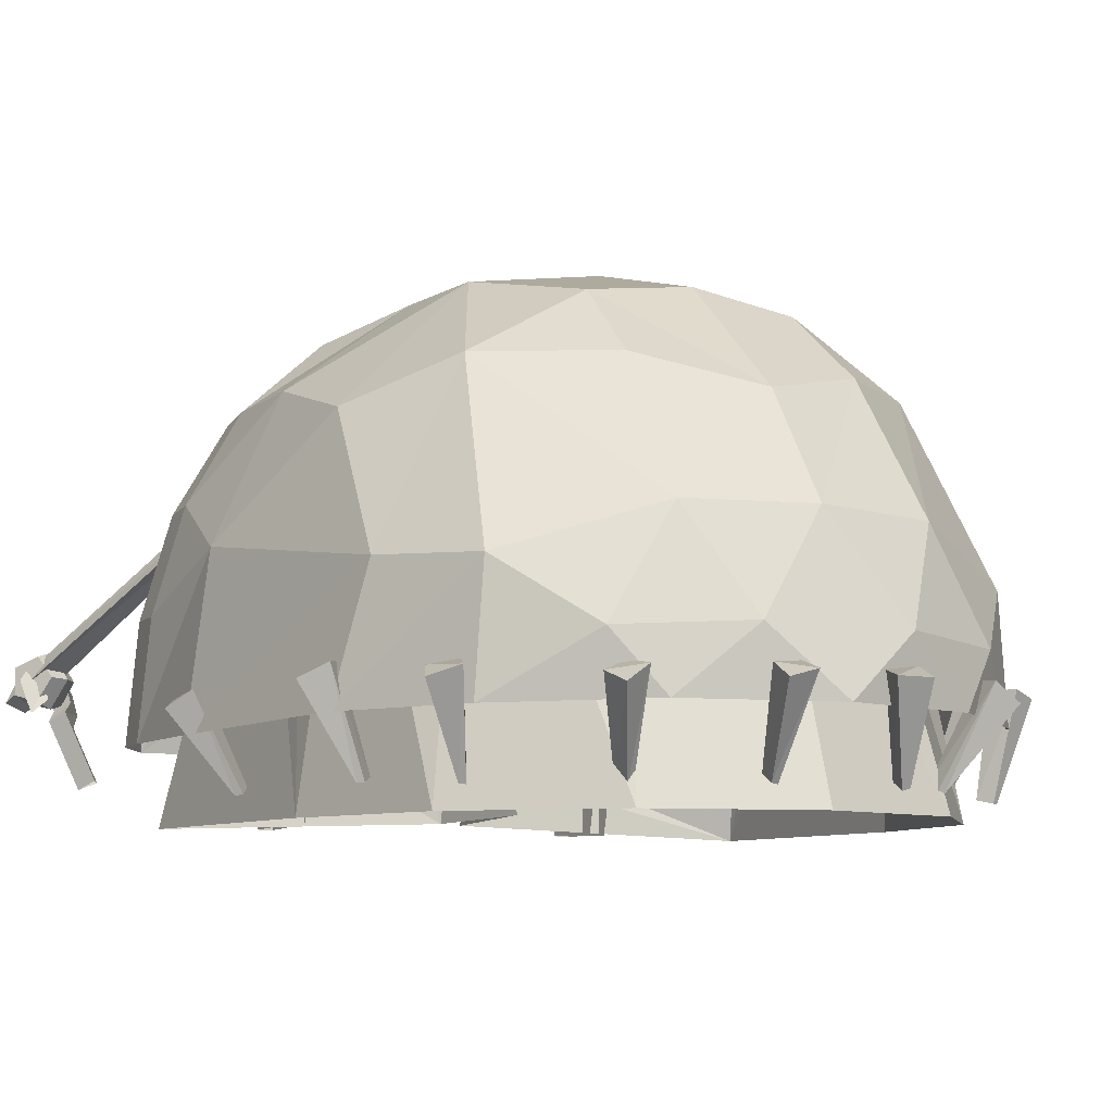
<metadata>
{"format":"obj","ext":"obj","renderer":"f3d","projection":"perspective","resolution":1024,"background":"white","views":[{"elev":-7.9,"azim":-30.1,"up":"+Y"}]}
</metadata>
<code>
v 2.81 -0.53 0.82
v 2.75 -0.47 0.7
v 3.02 0.28 1.18
v 2.93 0.33 0.98
v 3.16 0.29 0.88
v 2.81 -0.46 0.68
v 3.26 0.2 1.07
v 2.87 -0.53 0.8
v 2.6 -0.49 2.56
v 2.53 -0.43 2.44
v 2.74 0.33 2.93
v 2.64 0.38 2.73
v 2.87 0.36 2.62
v 2.59 -0.42 2.42
v 2.98 0.27 2.82
v 2.65 -0.48 2.53
v 2.23 -0.55 3.67
v 2.15 -0.52 3.56
v 2.33 0.33 3.86
v 2.22 0.33 3.66
v 2.44 0.3 3.55
v 2.21 -0.52 3.53
v 2.57 0.27 3.75
v 2.28 -0.55 3.65
v 0.49 -0.55 4.8
v 0.51 -0.48 4.67
v 0.19 0.23 5.17
v 0.24 0.29 4.96
v 0.48 0.32 5.03
v 0.56 -0.46 4.69
v 0.45 0.22 5.25
v 0.55 -0.53 4.82
v -3.22 0.34 0.92
v -2.82 -0.43 0.88
v -3.37 0.29 1.08
v -2.9 -0.49 0.98
v -2.95 -0.5 0.94
v -2.86 -0.44 0.84
v -3.53 0.15 0.92
v -3.38 0.24 0.76
v -2.48 0.34 3.73
v -2.28 -0.45 3.44
v -2.57 0.28 3.93
v -2.34 -0.52 3.55
v -2.39 -0.52 3.53
v -2.33 -0.44 3.41
v -2.81 0.19 3.82
v -2.71 0.29 3.63
v -1.6 0.31 4.51
v -1.46 -0.47 4.17
v -1.55 0.27 4.72
v -1.43 -0.53 4.29
v -1.49 -0.54 4.31
v -1.52 -0.47 4.18
v -1.78 0.13 4.78
v -1.83 0.22 4.56
v -0.52 0.31 5.03
v -0.53 -0.45 4.63
v -0.52 0.24 5.24
v -0.54 -0.53 4.75
v -0.6 -0.52 4.76
v -0.59 -0.45 4.63
v -0.78 0.17 5.25
v -0.77 0.29 5.04
v 3 0.6422 -2.712
v 3.1 0.8622 -2.792
v 3.1 0.4522 -2.852
v 3.26 0.8122 -2.982
v 3.26 0.5522 -3.012
v 2.84 0.6522 -2.792
v 2.96 0.4222 -2.962
v 3.17 0.5522 -3.162
v 3.17 0.8622 -3.122
v 2.96 0.9222 -2.892
v 2.75 0.6722 -2.952
v 2.85 0.4822 -3.082
v 3.01 0.5922 -3.252
v 3.01 0.8422 -3.212
v 2.85 0.8922 -3.022
v 2.77 -0.3077 -2.762
v 2.82 -0.2777 -2.572
v 3 0.2222 -2.722
v 2.87 0.3822 -2.802
v 2.99 0.4522 -2.732
v 3.12 0.3622 -2.862
v 3.18 0.4622 -2.862
v 3.25 0.4922 -2.662
v 3.25 0.7322 -2.812
v 3.05 0.6522 -2.802
v 2.97 0.7022 -2.912
v 3.1 0.6122 -3.042
v 3 0.5522 -3.102
v 2.86 0.7022 -3.182
v 2.73 0.4222 -3.122
v 2.8 0.5222 -2.962
v 2.93 0.4322 -3.092
v 2.87 0.6422 -2.972
v 3.11 0.8322 -3.022
v 3.18 0.5622 -2.932
v 3.05 0.5522 -2.732
v 3.11 0.2922 -2.662
v 3 0.3022 -2.932
v 2.63 -0.2177 -2.632
v 1.81 2.512 -0.2719
v 3.17 0.4922 -3.182
v 1.76 2.392 -0.1719
v 3.14 0.2222 -2.942
v 1.66 2.392 -0.3019
v 2.97 0.2222 -3.152
v -3.418 0.4857 -3.098
v -3.308 0.6757 -3.148
v -2.028 2.506 -0.07787
v -2.048 2.536 -0.2779
v -3.188 0.4157 -3.218
v -1.898 2.416 -0.3879
v -2.878 0.6757 -2.838
v -2.958 0.8757 -2.978
v -2.958 0.4657 -2.948
v -3.088 0.7757 -3.178
v -3.088 0.5257 -3.148
v -2.988 0.6857 -2.698
v -3.098 0.4257 -2.828
v -3.258 0.5057 -3.088
v -3.258 0.8157 -3.118
v -3.088 0.9357 -2.878
v -3.158 0.6957 -2.648
v -3.248 0.4857 -2.758
v -3.378 0.5457 -2.958
v -3.378 0.7957 -2.978
v -3.238 0.8857 -2.788
v -2.658 -0.2143 -2.798
v -2.748 -0.2043 -2.618
v -2.848 0.2757 -2.918
v -2.978 0.4057 -2.778
v -2.778 0.3857 -3.008
v -2.898 0.4957 -2.868
v -2.798 0.5957 -3.108
v -2.908 0.6057 -2.918
v -2.988 0.8157 -3.098
v -2.988 0.6957 -2.908
v -3.228 0.8557 -2.978
v -3.108 0.7157 -2.848
v -3.398 0.6657 -2.788
v -3.178 0.6357 -2.768
v -3.318 0.3757 -2.698
v -3.158 0.5057 -2.718
v -3.248 0.4257 -2.888
v -3.278 0.5557 -2.928
v -3.208 0.6357 -3.008
v -3.088 0.6157 -3.078
v -2.998 0.5257 -3.078
v -2.988 0.4257 -3.038
v -3.068 0.3257 -2.938
v -2.838 -0.2843 -2.778
v 1.696 2.79 -0.09308
v 1.696 2.42 -2.203
v 0.436 2.71 -0.1031
v -0.384 2.28 -2.033
v -1.824 2.42 -2.203
v -1.824 2.79 -0.09308
v -1.824 2.94 -0.1031
v -1.824 2.49 -2.213
v 0.436 2.78 -0.1031
v -0.384 2.35 -2.043
v 1.696 2.49 -2.213
v 1.696 2.94 -0.1031
v -1.411 2.875 0.08574
v -1.411 2.485 -2.014
v -1.491 1.485 -0.3743
v -1.491 1.275 -1.754
v -1.531 -0.6249 -0.8443
v -1.531 -0.6549 -1.494
v -1.631 1.275 -1.754
v -1.671 -0.6549 -1.494
v -1.671 -0.6249 -0.8443
v -1.631 1.485 -0.3743
v -1.561 2.485 -2.014
v -1.561 2.875 0.08574
v 1.409 2.875 0.08574
v 1.409 2.485 -2.014
v 1.309 1.485 -0.3943
v 1.309 1.275 -1.754
v 1.289 -0.6649 -0.8643
v 1.289 -0.6549 -1.494
v 1.439 -0.6549 -1.494
v 1.459 1.275 -1.754
v 1.439 -0.6649 -0.8643
v 1.459 1.485 -0.3943
v 1.549 2.485 -2.014
v 1.549 2.875 0.08574
v 0.16 2.68 -0.31
v 0.05 2.59 -0.33
v 0.35 -0.06 -1.21
v 0.17 -0.59 -1.24
v -0 -0.55 0.1
v -0.1 1.2 -0.7
v -0.15 -0.59 -1
v -1.06 2.65 3.5
v -0.12 -0.7 4.81
v -0.1 2.44 3.83
v 1.23 -0.7 4.41
v 0.85 2.65 3.5
v 2.22 -0.7 3.31
v 1.74 2.68 2.84
v 2.58 -0.7 1.81
v 2.31 2.37 2.06
v 2.67 -0.7 -0.67
v 2.29 2.64 1.08
v 2.26 2.63 0.28
v -0.33 -0.06 -1
v -1.22 -0.06 -1
v -2.92 -0.7 -0.67
v -2.46 2.63 0.28
v -0.06 2.45 -0.37
v -0.26 1.2 -0.71
v 1 -0.06 -1.1
v -1.48 -0.7 4.41
v -1.95 2.68 2.84
v -2.48 -0.7 3.31
v -2.52 2.37 2.06
v -2.84 -0.7 1.81
v -2.49 2.64 1.08
v -3.2 -0.04 -0.73
v -2.96 -0.06 -1
v -3.18 0.97 -0.53
v -2.95 0.95 -0.77
v -2.99 1.84 -0.33
v -2.78 1.75 -0.56
v -2.59 2.59 -0.16
v -2.41 2.43 -0.38
v -1.96 3.16 -0.02
v -1.82 2.95 -0.24
v -1.1 3.52 0.05
v -1.02 3.28 -0.15
v -0.1 3.64 0.08
v -0.1 3.4 -0.12
v 0.89 3.52 0.05
v 0.81 3.28 -0.15
v 1.75 3.16 -0.02
v 1.61 2.95 -0.24
v 2.38 2.59 -0.16
v 2.2 2.43 -0.38
v 2.78 1.84 -0.33
v 2.57 1.75 -0.56
v 2.75 -0.06 -1
v 2.97 0.97 -0.53
v 2.75 0.95 -0.77
v 2.99 -0.04 -0.73
v -1.15 1.19 -0.71
v 3.06 -0.04 -0.3
v 3.04 0.97 -0.09
v 2.85 1.86 0.09
v 2.44 2.63 0.26
v 1.8 3.23 0.39
v 0.92 3.6 0.48
v -0.1 3.73 0.5
v -1.13 3.6 0.48
v -0.1 3.78 1.64
v -1.59 3.46 1.18
v -1.54 3.47 2.06
v -0.1 3.4 3.03
v -1.05 3.27 3.03
v -0.1 2.43 4.09
v -1.13 2.66 3.73
v -0.1 1.48 4.7
v -1.2 1.46 4.51
v -0.75 0.59 4.91
v -0.1 0.04 5.04
v -1.38 0.04 4.7
v -1.77 0.54 4.5
v -2.45 0.02 3.86
v -2.37 1.08 3.86
v -3 0.02 2.7
v -2.81 1.13 2.97
v -3.32 -0.04 0.81
v -3.19 1.41 0.95
v -3.27 -0.04 -0.3
v -3.25 0.97 -0.09
v -2.09 2.68 3.03
v -2.71 2.35 2.18
v -2.68 2.65 1.13
v -3.05 1.86 0.09
v -2.65 2.63 0.26
v -2 3.23 0.39
v 1.38 3.46 1.18
v 2.47 2.65 1.13
v 2.99 1.41 0.95
v 3.12 -0.04 0.81
v 2.6 1.13 2.97
v 2.8 0.02 2.7
v 2.16 1.08 3.86
v 2.24 0.02 3.86
v 1.56 0.54 4.5
v 1.18 0.04 4.7
v 0.55 0.59 4.91
v 1 1.46 4.51
v 1.88 2.68 3.03
v 2.5 2.35 2.18
v 1.34 3.47 2.06
v 0.84 3.27 3.03
v 0.92 2.66 3.73
v 1.81 2.15 -0.43
v 2.02 2.15 -0.57
v 1.61 2.16 -0.58
v 1.95 2.15 -0.81
v 1.69 2.15 -0.82
v 1.81 2.33 -0.38
v 1.56 2.33 -0.57
v 1.67 2.33 -0.86
v 1.98 2.32 -0.85
v 2.07 2.32 -0.55
v 1.82 2.5 -0.43
v 1.62 2.5 -0.58
v 1.7 2.5 -0.82
v 1.96 2.49 -0.81
v 2.03 2.49 -0.57
v -1.96 2.15 -0.42
v -1.75 2.15 -0.56
v -2.16 2.16 -0.57
v -1.82 2.15 -0.8
v -2.08 2.15 -0.81
v -1.96 2.33 -0.37
v -2.21 2.33 -0.56
v -2.1 2.33 -0.85
v -1.79 2.32 -0.84
v -1.7 2.32 -0.54
v -1.96 2.5 -0.42
v -2.15 2.5 -0.57
v -2.07 2.5 -0.81
v -1.82 2.49 -0.8
v -1.75 2.49 -0.56
v 1.14 -0.51 4.38
v 1.15 -0.47 4.24
v 1.44 0.29 4.7
v 1.46 0.31 4.47
v 1.68 0.2 4.48
v 1.21 -0.48 4.24
v 1.66 0.13 4.71
v 1.2 -0.53 4.38
v -2.9 0.39 2.66
v -2.63 -0.43 2.63
v -3.05 0.37 2.82
v -2.72 -0.48 2.73
v -2.77 -0.48 2.69
v -2.67 -0.43 2.59
v -3.24 0.25 2.66
v -3.07 0.32 2.5
v -1.79 1.96 -0.44
v -1.98 2.14 -0.4
v -1.86 2.24 -0.59
v -2.15 1.97 -0.45
v -2.08 2.24 -0.59
v -1.97 2.21 -0.82
v -1.95 1.79 -0.48
v -1.86 2.46 -0.52
v -2.08 2.46 -0.52
v -1.97 2.6 -0.71
v -1.79 2.62 -0.27
v -1.96 2.45 -0.32
v -2.15 2.63 -0.26
v -1.97 2.8 -0.21
v 1.95 1.96 -0.44
v 1.76 2.14 -0.4
v 1.88 2.24 -0.59
v 1.59 1.97 -0.45
v 1.66 2.24 -0.59
v 1.77 2.21 -0.82
v 1.79 1.79 -0.48
v 1.88 2.46 -0.52
v 1.66 2.46 -0.52
v 1.77 2.6 -0.71
v 1.95 2.62 -0.27
v 1.78 2.45 -0.32
v 1.59 2.63 -0.26
v 1.77 2.8 -0.21
o Node 0
f 3 2 1
f 4 2 3
f 4 4 3
f 5 4 4
f 5 5 4
f 6 5 5
f 7 6 5
f 8 6 7
f 8 8 7
f 7 8 8
f 7 7 8
f 8 7 7
f 3 8 7
f 1 8 3
f 1 1 3
f 4 1 1
f 4 4 1
f 5 4 4
f 3 5 4
f 7 5 3
f 7 7 3
f 2 7 7
f 2 2 7
f 6 2 2
f 4 6 2
f 5 6 4
f 5 5 4
f 9 5 5
f 9 9 5
f 10 9 9
f 11 10 9
f 12 10 11
f 12 12 11
f 13 12 12
f 13 13 12
f 14 13 13
f 15 14 13
f 16 14 15
f 16 16 15
f 15 16 16
f 15 15 16
f 16 15 15
f 11 16 15
f 9 16 11
f 9 9 11
f 12 9 9
f 12 12 9
f 13 12 12
f 11 13 12
f 15 13 11
f 15 15 11
f 10 15 15
f 10 10 15
f 14 10 10
f 12 14 10
f 13 14 12
f 13 13 12
f 17 13 13
f 17 17 13
f 18 17 17
f 19 18 17
f 20 18 19
f 20 20 19
f 21 20 20
f 21 21 20
f 22 21 21
f 23 22 21
f 24 22 23
f 24 24 23
f 23 24 24
f 23 23 24
f 24 23 23
f 19 24 23
f 17 24 19
f 17 17 19
f 20 17 17
f 20 20 17
f 21 20 20
f 19 21 20
f 23 21 19
f 23 23 19
f 18 23 23
f 18 18 23
f 22 18 18
f 20 22 18
f 21 22 20
f 21 21 20
f 25 21 21
f 25 25 21
f 26 25 25
f 27 26 25
f 28 26 27
f 28 28 27
f 29 28 28
f 29 29 28
f 30 29 29
f 31 30 29
f 32 30 31
f 32 32 31
f 31 32 32
f 31 31 32
f 32 31 31
f 27 32 31
f 25 32 27
f 25 25 27
f 28 25 25
f 28 28 25
f 29 28 28
f 27 29 28
f 31 29 27
f 31 31 27
f 26 31 31
f 26 26 31
f 30 26 26
f 28 30 26
f 29 30 28
f 29 29 28
f 33 29 29
f 33 33 29
f 34 33 33
f 35 34 33
f 36 34 35
f 36 36 35
f 37 36 36
f 37 37 36
f 38 37 37
f 39 38 37
f 40 38 39
f 40 40 39
f 36 40 40
f 36 36 40
f 37 36 36
f 35 37 36
f 39 37 35
f 39 39 35
f 39 39 39
f 39 39 39
f 40 39 39
f 35 40 39
f 33 40 35
f 33 33 35
f 40 33 33
f 40 40 33
f 38 40 40
f 33 38 40
f 34 38 33
f 34 34 33
f 41 34 34
f 41 41 34
f 42 41 41
f 43 42 41
f 44 42 43
f 44 44 43
f 45 44 44
f 45 45 44
f 46 45 45
f 47 46 45
f 48 46 47
f 48 48 47
f 44 48 48
f 44 44 48
f 45 44 44
f 43 45 44
f 47 45 43
f 47 47 43
f 47 47 47
f 47 47 47
f 48 47 47
f 43 48 47
f 41 48 43
f 41 41 43
f 48 41 41
f 48 48 41
f 46 48 48
f 41 46 48
f 42 46 41
f 42 42 41
f 49 42 42
f 49 49 42
f 50 49 49
f 51 50 49
f 52 50 51
f 52 52 51
f 53 52 52
f 53 53 52
f 54 53 53
f 55 54 53
f 56 54 55
f 56 56 55
f 52 56 56
f 52 52 56
f 53 52 52
f 51 53 52
f 55 53 51
f 55 55 51
f 55 55 55
f 55 55 55
f 56 55 55
f 51 56 55
f 49 56 51
f 49 49 51
f 56 49 49
f 56 56 49
f 54 56 56
f 49 54 56
f 50 54 49
f 50 50 49
f 57 50 50
f 57 57 50
f 58 57 57
f 59 58 57
f 60 58 59
f 60 60 59
f 61 60 60
f 61 61 60
f 62 61 61
f 63 62 61
f 64 62 63
f 64 64 63
f 60 64 64
f 60 60 64
f 61 60 60
f 59 61 60
f 63 61 59
f 63 63 59
f 63 63 63
f 63 63 63
f 64 63 63
f 59 64 63
f 57 64 59
f 57 57 59
f 64 57 57
f 64 64 57
f 62 64 64
f 57 62 64
f 58 62 57
o Node 1
o Node 2
f 67 66 65
f 68 66 67
f 69 68 67
f 69 68 69
f 65 69 69
f 65 69 65
f 70 65 65
f 67 65 70
f 71 67 70
f 69 67 71
f 72 69 71
f 68 69 72
f 73 68 72
f 66 68 73
f 74 66 73
f 65 66 74
f 70 65 74
f 70 65 70
f 70 70 70
f 70 70 70
f 75 70 70
f 71 70 75
f 76 71 75
f 72 71 76
f 77 72 76
f 73 72 77
f 78 73 77
f 74 73 78
f 79 74 78
f 70 74 79
f 75 70 79
f 75 70 75
f 76 75 75
f 76 75 76
f 75 76 76
f 77 76 75
f 79 77 75
f 78 77 79
f 82 81 80
f 83 81 82
f 84 83 82
f 85 83 84
f 86 85 84
f 87 85 86
f 88 87 86
f 89 87 88
f 90 89 88
f 91 89 90
f 92 91 90
f 93 91 92
f 94 93 92
f 95 93 94
f 96 95 94
f 97 95 96
f 92 97 96
f 97 97 92
f 90 97 92
f 98 97 90
f 88 98 90
f 99 98 88
f 86 99 88
f 100 99 86
f 84 100 86
f 101 100 84
f 82 101 84
f 102 101 82
f 80 102 82
f 102 102 80
f 103 102 80
f 83 102 103
f 81 83 103
f 81 83 81
f 95 81 81
f 95 81 95
f 97 95 95
f 93 95 97
f 98 93 97
f 91 93 98
f 99 91 98
f 89 91 99
f 100 89 99
f 87 89 100
f 101 87 100
f 85 87 101
f 102 85 101
f 83 85 102
f 83 83 102
f 96 83 83
f 96 96 83
f 92 96 96
f 94 92 96
f 106 105 104
f 107 105 106
f 108 107 106
f 109 107 108
f 104 109 108
f 109 109 104
f 105 109 104
f 107 109 105
o Node 3
f 112 111 110
f 113 111 112
f 113 113 112
f 114 113 113
f 114 114 113
f 110 114 114
f 115 110 114
f 112 110 115
f 112 112 115
f 111 112 112
f 111 111 112
f 114 111 111
f 113 114 111
f 115 114 113
f 115 115 113
f 116 115 115
f 116 116 115
f 117 116 116
f 118 117 116
f 119 117 118
f 120 119 118
f 120 119 120
f 116 120 120
f 116 120 116
f 121 116 116
f 118 116 121
f 122 118 121
f 120 118 122
f 123 120 122
f 119 120 123
f 124 119 123
f 117 119 124
f 125 117 124
f 116 117 125
f 121 116 125
f 121 116 121
f 121 121 121
f 121 121 121
f 126 121 121
f 122 121 126
f 127 122 126
f 123 122 127
f 128 123 127
f 124 123 128
f 129 124 128
f 125 124 129
f 130 125 129
f 121 125 130
f 126 121 130
f 126 121 126
f 127 126 126
f 127 126 127
f 126 127 127
f 128 127 126
f 130 128 126
f 129 128 130
f 129 129 130
f 110 129 129
f 110 110 129
f 114 110 110
f 111 114 110
f 133 132 131
f 134 132 133
f 135 134 133
f 136 134 135
f 137 136 135
f 138 136 137
f 139 138 137
f 140 138 139
f 141 140 139
f 142 140 141
f 143 142 141
f 144 142 143
f 145 144 143
f 146 144 145
f 147 146 145
f 148 146 147
f 143 148 147
f 148 148 143
f 141 148 143
f 149 148 141
f 139 149 141
f 150 149 139
f 137 150 139
f 151 150 137
f 135 151 137
f 152 151 135
f 133 152 135
f 153 152 133
f 131 153 133
f 153 153 131
f 154 153 131
f 134 153 154
f 132 134 154
f 132 134 132
f 146 132 132
f 146 132 146
f 148 146 146
f 144 146 148
f 149 144 148
f 142 144 149
f 150 142 149
f 140 142 150
f 151 140 150
f 138 140 151
f 152 138 151
f 136 138 152
f 153 136 152
f 134 136 153
f 134 134 153
f 145 134 134
f 145 145 134
f 147 145 145
f 143 147 145
o Node 4
f 157 156 155
f 158 156 157
f 157 158 157
f 159 158 157
f 160 159 157
f 160 159 160
f 160 160 160
f 160 160 160
f 161 160 160
f 159 160 161
f 161 159 161
f 162 159 161
f 163 162 161
f 162 162 163
f 164 162 163
f 159 162 164
f 164 159 164
f 158 159 164
f 165 158 164
f 156 158 165
f 165 156 165
f 155 156 165
f 165 155 165
f 166 155 165
f 165 166 165
f 163 166 165
f 164 163 165
o Node 5
f 169 168 167
f 170 168 169
f 171 170 169
f 170 170 171
f 172 170 171
f 173 170 172
f 174 173 172
f 173 173 174
f 175 173 174
f 173 173 175
f 176 173 175
f 177 173 176
f 178 177 176
f 178 177 178
f 168 178 178
f 168 178 168
f 170 168 168
f 177 168 170
f 173 177 170
f 173 177 173
f 179 173 173
f 179 173 179
f 180 179 179
f 181 179 180
f 182 181 180
f 183 181 182
f 182 183 182
f 184 183 182
f 182 184 182
f 185 184 182
f 186 185 182
f 187 185 186
f 186 187 186
f 188 187 186
f 189 188 186
f 190 188 189
f 190 190 189
f 189 190 190
f 189 189 190
f 180 189 189
f 186 180 189
f 182 180 186
o Node 6
f 193 192 191
f 194 192 193
f 194 194 193
f 194 194 194
f 194 194 194
f 192 194 194
f 195 192 194
f 196 192 195
f 197 196 195
f 197 196 197
f 198 197 197
f 198 197 198
f 199 198 198
f 200 198 199
f 201 200 199
f 202 200 201
f 203 202 201
f 204 202 203
f 205 204 203
f 206 204 205
f 207 206 205
f 208 206 207
f 209 208 207
f 209 208 209
f 210 209 209
f 210 209 210
f 197 210 210
f 211 210 197
f 212 211 197
f 213 211 212
f 213 213 212
f 192 213 213
f 192 192 213
f 214 192 192
f 196 214 192
f 215 214 196
f 197 215 196
f 210 215 197
f 210 210 197
f 209 210 210
f 209 209 210
f 216 209 209
f 207 216 209
f 193 216 207
f 194 193 207
f 194 193 194
f 199 194 194
f 199 194 199
f 198 199 199
f 217 199 198
f 218 217 198
f 219 217 218
f 220 219 218
f 221 219 220
f 222 221 220
f 221 221 222
f 213 221 222
f 212 221 213
f 212 212 213
f 223 212 212
f 223 223 212
f 224 223 223
f 225 224 223
f 226 224 225
f 227 226 225
f 228 226 227
f 229 228 227
f 230 228 229
f 231 230 229
f 232 230 231
f 233 232 231
f 234 232 233
f 235 234 233
f 236 234 235
f 237 236 235
f 238 236 237
f 239 238 237
f 240 238 239
f 241 240 239
f 242 240 241
f 243 242 241
f 242 242 243
f 244 242 243
f 240 242 244
f 244 240 244
f 238 240 244
f 245 238 244
f 238 238 245
f 216 238 245
f 191 238 216
f 193 191 216
f 193 191 193
f 243 193 193
f 243 193 243
f 246 243 243
f 244 243 246
f 247 244 246
f 245 244 247
f 247 245 247
f 248 245 247
f 246 248 247
f 246 248 246
f 238 246 246
f 238 246 238
f 191 238 238
f 236 238 191
f 192 236 191
f 234 236 192
f 214 234 192
f 249 234 214
f 215 249 214
f 249 249 215
f 210 249 215
f 249 249 210
f 211 249 210
f 249 249 211
f 224 249 211
f 234 249 224
f 234 234 224
f 248 234 234
f 248 248 234
f 250 248 248
f 246 250 248
f 251 250 246
f 243 251 246
f 252 251 243
f 241 252 243
f 253 252 241
f 239 253 241
f 254 253 239
f 237 254 239
f 255 254 237
f 237 255 237
f 256 255 237
f 235 256 237
f 256 256 235
f 233 256 235
f 256 256 233
f 257 256 233
f 258 256 257
f 259 258 257
f 258 258 259
f 260 258 259
f 261 258 260
f 262 261 260
f 263 261 262
f 264 263 262
f 265 263 264
f 266 265 264
f 265 265 266
f 267 265 266
f 268 265 267
f 267 268 267
f 269 268 267
f 270 269 267
f 271 269 270
f 272 271 270
f 273 271 272
f 274 273 272
f 275 273 274
f 276 275 274
f 277 275 276
f 278 277 276
f 277 277 278
f 225 277 278
f 223 277 225
f 223 223 225
f 267 223 223
f 267 267 223
f 270 267 267
f 266 270 267
f 272 270 266
f 279 272 266
f 274 272 279
f 280 274 279
f 276 274 280
f 281 276 280
f 276 276 281
f 282 276 281
f 278 276 282
f 227 278 282
f 225 278 227
f 225 225 227
f 227 225 225
f 227 227 225
f 229 227 227
f 282 229 227
f 283 229 282
f 281 283 282
f 259 283 281
f 281 259 281
f 260 259 281
f 280 260 281
f 260 260 280
f 279 260 280
f 262 260 279
f 279 262 279
f 264 262 279
f 266 264 279
f 266 264 266
f 229 266 266
f 229 266 229
f 283 229 229
f 231 229 283
f 284 231 283
f 233 231 284
f 284 233 284
f 257 233 284
f 284 257 284
f 259 257 284
f 283 259 284
f 283 259 283
f 230 283 283
f 230 283 230
f 232 230 230
f 228 230 232
f 234 228 232
f 228 228 234
f 224 228 234
f 226 228 224
f 226 226 224
f 256 226 226
f 256 256 226
f 255 256 256
f 258 255 256
f 255 255 258
f 285 255 258
f 254 255 285
f 285 254 285
f 253 254 285
f 286 253 285
f 252 253 286
f 287 252 286
f 251 252 287
f 287 251 287
f 250 251 287
f 287 250 287
f 288 250 287
f 289 288 287
f 290 288 289
f 291 290 289
f 292 290 291
f 293 292 291
f 294 292 293
f 295 294 293
f 268 294 295
f 295 268 295
f 265 268 295
f 295 265 295
f 296 265 295
f 293 296 295
f 296 296 293
f 291 296 293
f 297 296 291
f 289 297 291
f 298 297 289
f 287 298 289
f 298 298 287
f 286 298 287
f 299 298 286
f 285 299 286
f 299 299 285
f 258 299 285
f 299 299 258
f 261 299 258
f 300 299 261
f 263 300 261
f 301 300 263
f 265 301 263
f 301 301 265
f 296 301 265
f 301 301 296
f 297 301 296
f 300 301 297
f 297 300 297
f 299 300 297
f 298 299 297
f 304 303 302
f 305 303 304
f 306 305 304
f 306 305 306
f 302 306 306
f 302 306 302
f 307 302 302
f 304 302 307
f 308 304 307
f 306 304 308
f 309 306 308
f 305 306 309
f 310 305 309
f 303 305 310
f 311 303 310
f 302 303 311
f 307 302 311
f 307 302 307
f 307 307 307
f 307 307 307
f 312 307 307
f 308 307 312
f 313 308 312
f 309 308 313
f 314 309 313
f 310 309 314
f 315 310 314
f 311 310 315
f 316 311 315
f 307 311 316
f 312 307 316
f 312 307 312
f 313 312 312
f 313 312 313
f 312 313 313
f 314 313 312
f 316 314 312
f 315 314 316
f 315 315 316
f 317 315 315
f 317 317 315
f 318 317 317
f 319 318 317
f 320 318 319
f 321 320 319
f 321 320 321
f 317 321 321
f 317 321 317
f 322 317 317
f 319 317 322
f 323 319 322
f 321 319 323
f 324 321 323
f 320 321 324
f 325 320 324
f 318 320 325
f 326 318 325
f 317 318 326
f 322 317 326
f 322 317 322
f 322 322 322
f 322 322 322
f 327 322 322
f 323 322 327
f 328 323 327
f 324 323 328
f 329 324 328
f 325 324 329
f 330 325 329
f 326 325 330
f 331 326 330
f 322 326 331
f 327 322 331
f 327 322 327
f 328 327 327
f 328 327 328
f 327 328 328
f 329 328 327
f 331 329 327
f 330 329 331
f 334 333 332
f 335 333 334
f 335 335 334
f 336 335 335
f 336 336 335
f 337 336 336
f 338 337 336
f 339 337 338
f 339 339 338
f 338 339 339
f 338 338 339
f 339 338 338
f 334 339 338
f 332 339 334
f 332 332 334
f 335 332 332
f 335 335 332
f 336 335 335
f 334 336 335
f 338 336 334
f 338 338 334
f 333 338 338
f 333 333 338
f 337 333 333
f 335 337 333
f 336 337 335
f 336 336 335
f 340 336 336
f 340 340 336
f 341 340 340
f 342 341 340
f 343 341 342
f 343 343 342
f 344 343 343
f 344 344 343
f 345 344 344
f 346 345 344
f 347 345 346
f 347 347 346
f 343 347 347
f 343 343 347
f 344 343 343
f 342 344 343
f 346 344 342
f 346 346 342
f 346 346 346
f 346 346 346
f 347 346 346
f 342 347 346
f 340 347 342
f 340 340 342
f 347 340 340
f 347 347 340
f 345 347 347
f 340 345 347
f 341 345 340
f 341 341 340
f 348 341 341
f 348 348 341
f 349 348 348
f 350 349 348
f 351 349 350
f 352 351 350
f 351 351 352
f 353 351 352
f 354 351 353
f 353 354 353
f 348 354 353
f 353 348 353
f 350 348 353
f 355 350 353
f 352 350 355
f 356 352 355
f 353 352 356
f 357 353 356
f 355 353 357
f 358 355 357
f 356 355 358
f 359 356 358
f 356 356 359
f 360 356 359
f 357 356 360
f 361 357 360
f 358 357 361
f 358 358 361
f 362 358 358
f 362 362 358
f 363 362 362
f 364 363 362
f 365 363 364
f 366 365 364
f 365 365 366
f 367 365 366
f 368 365 367
f 367 368 367
f 362 368 367
f 367 362 367
f 364 362 367
f 369 364 367
f 366 364 369
f 370 366 369
f 367 366 370
f 371 367 370
f 369 367 371
f 372 369 371
f 370 369 372
f 373 370 372
f 370 370 373
f 374 370 373
f 371 370 374
f 375 371 374
f 372 371 375

</code>
